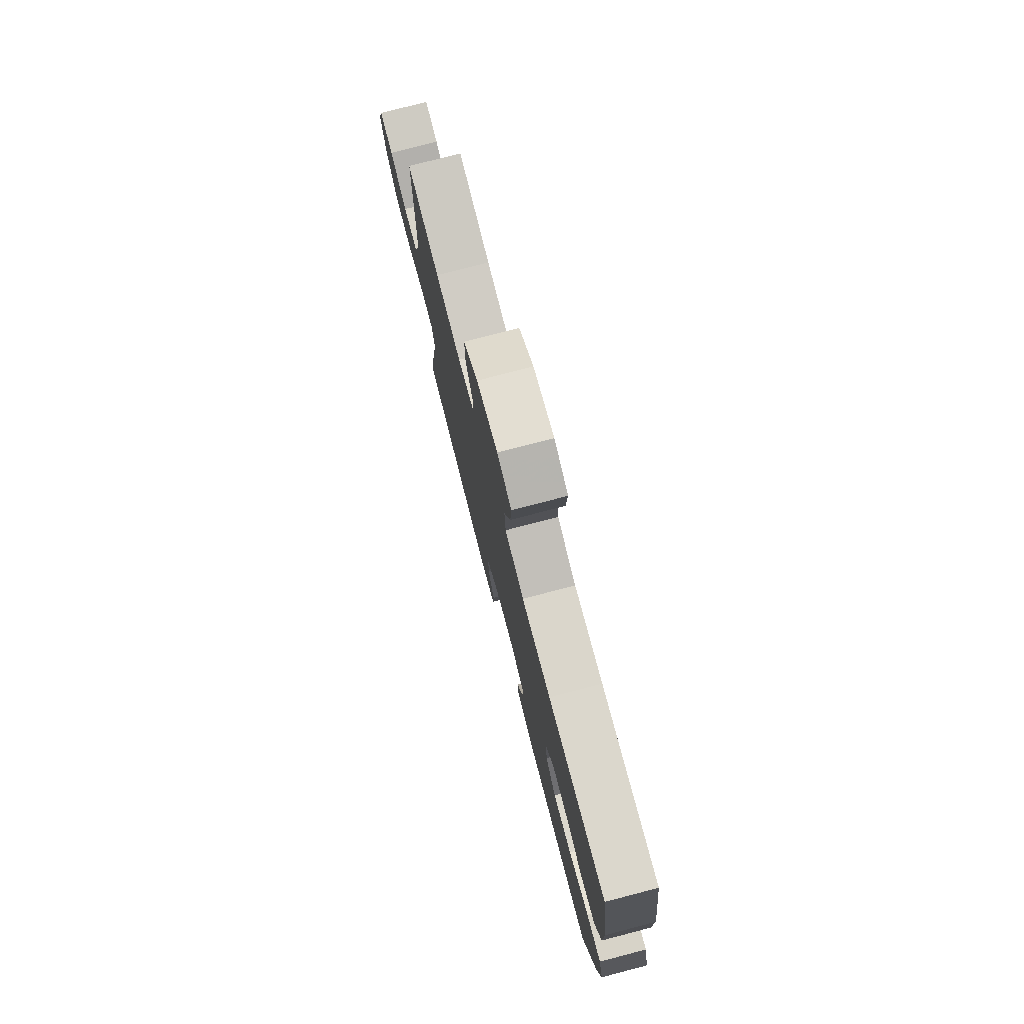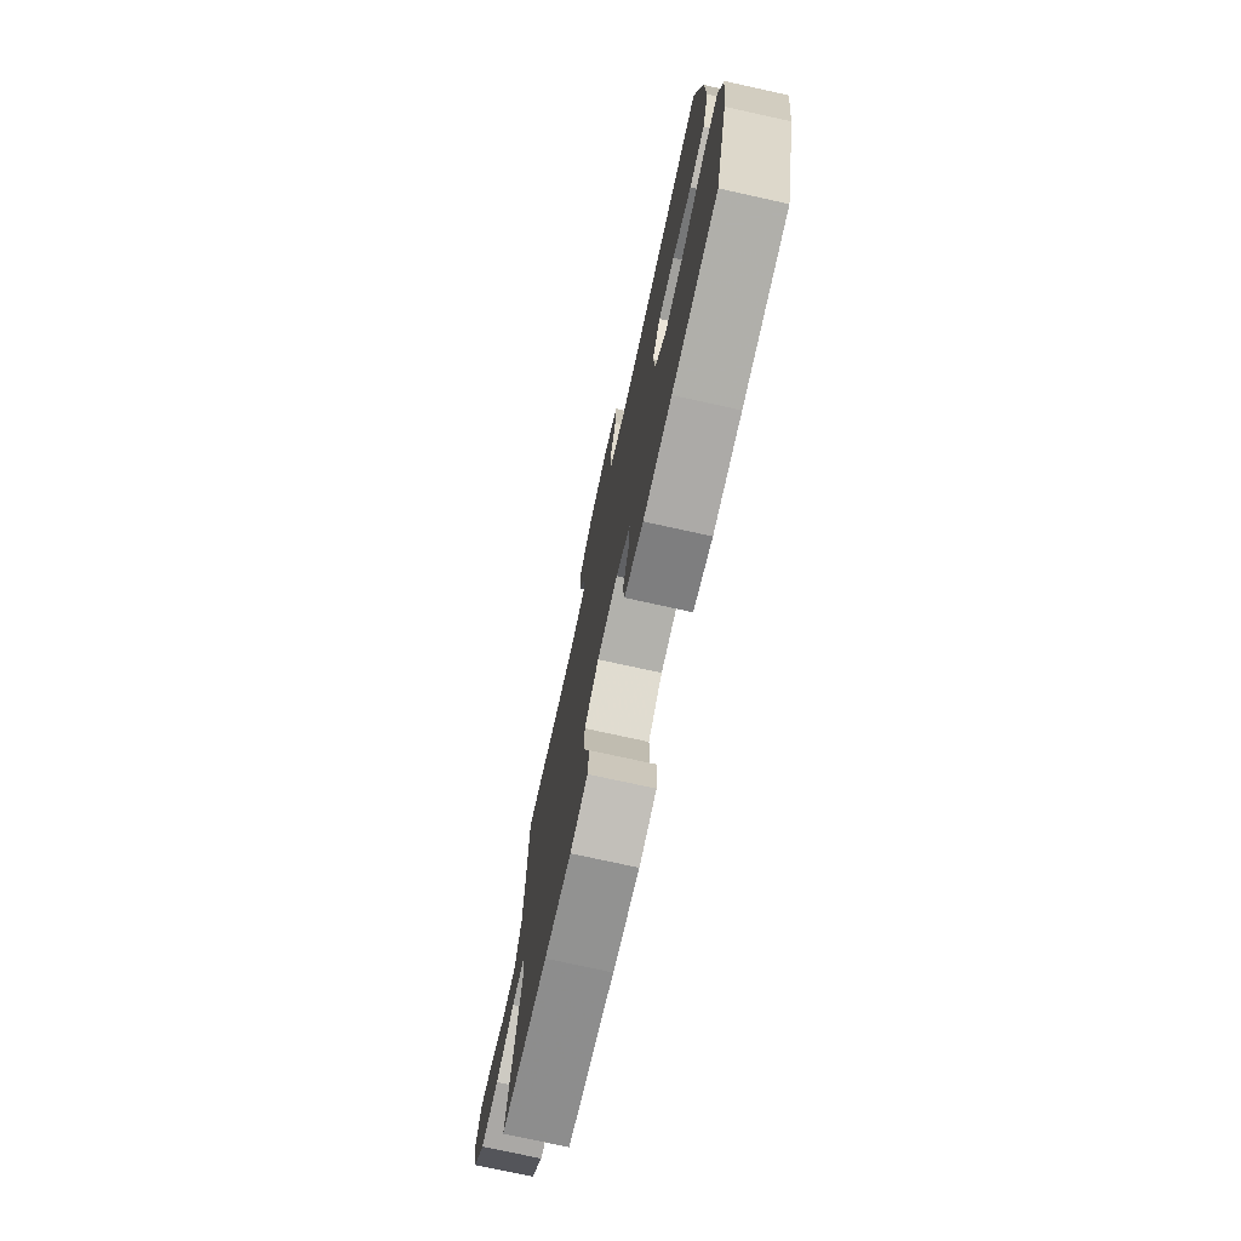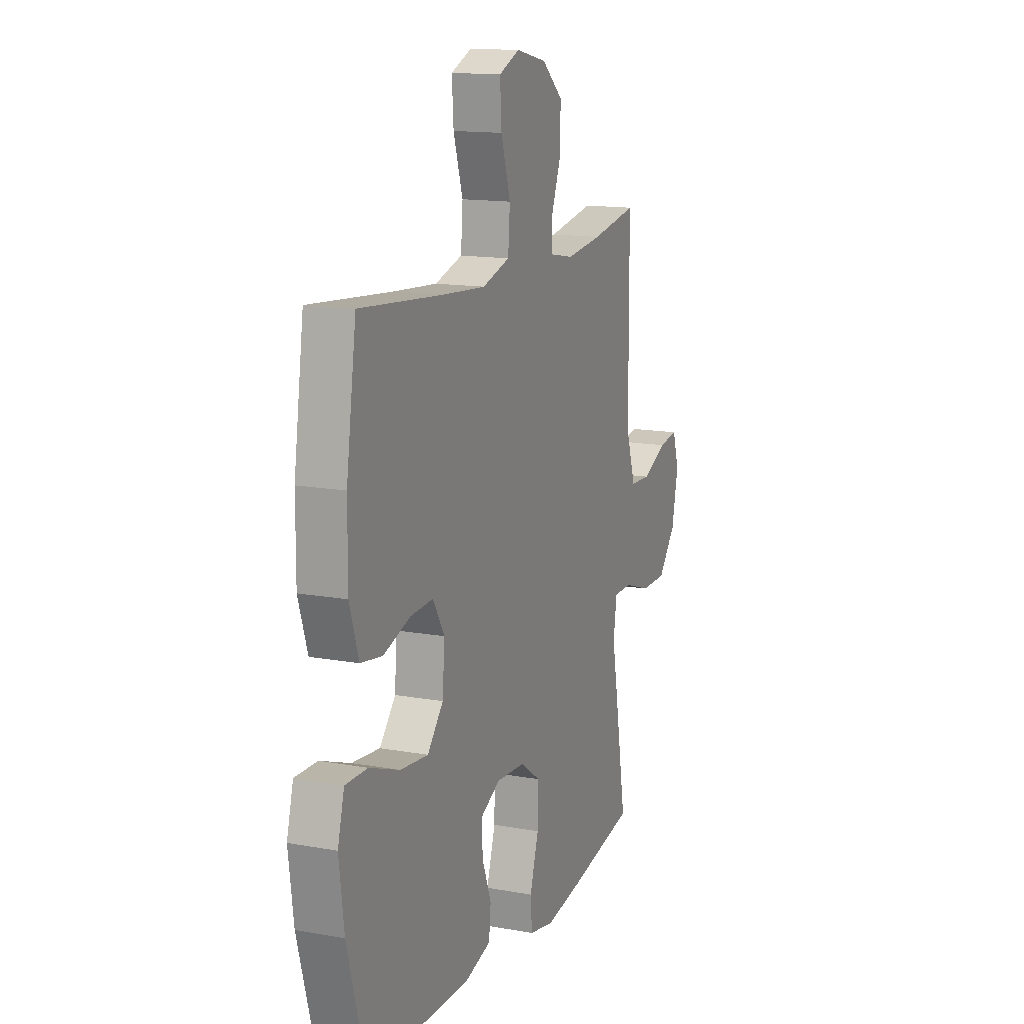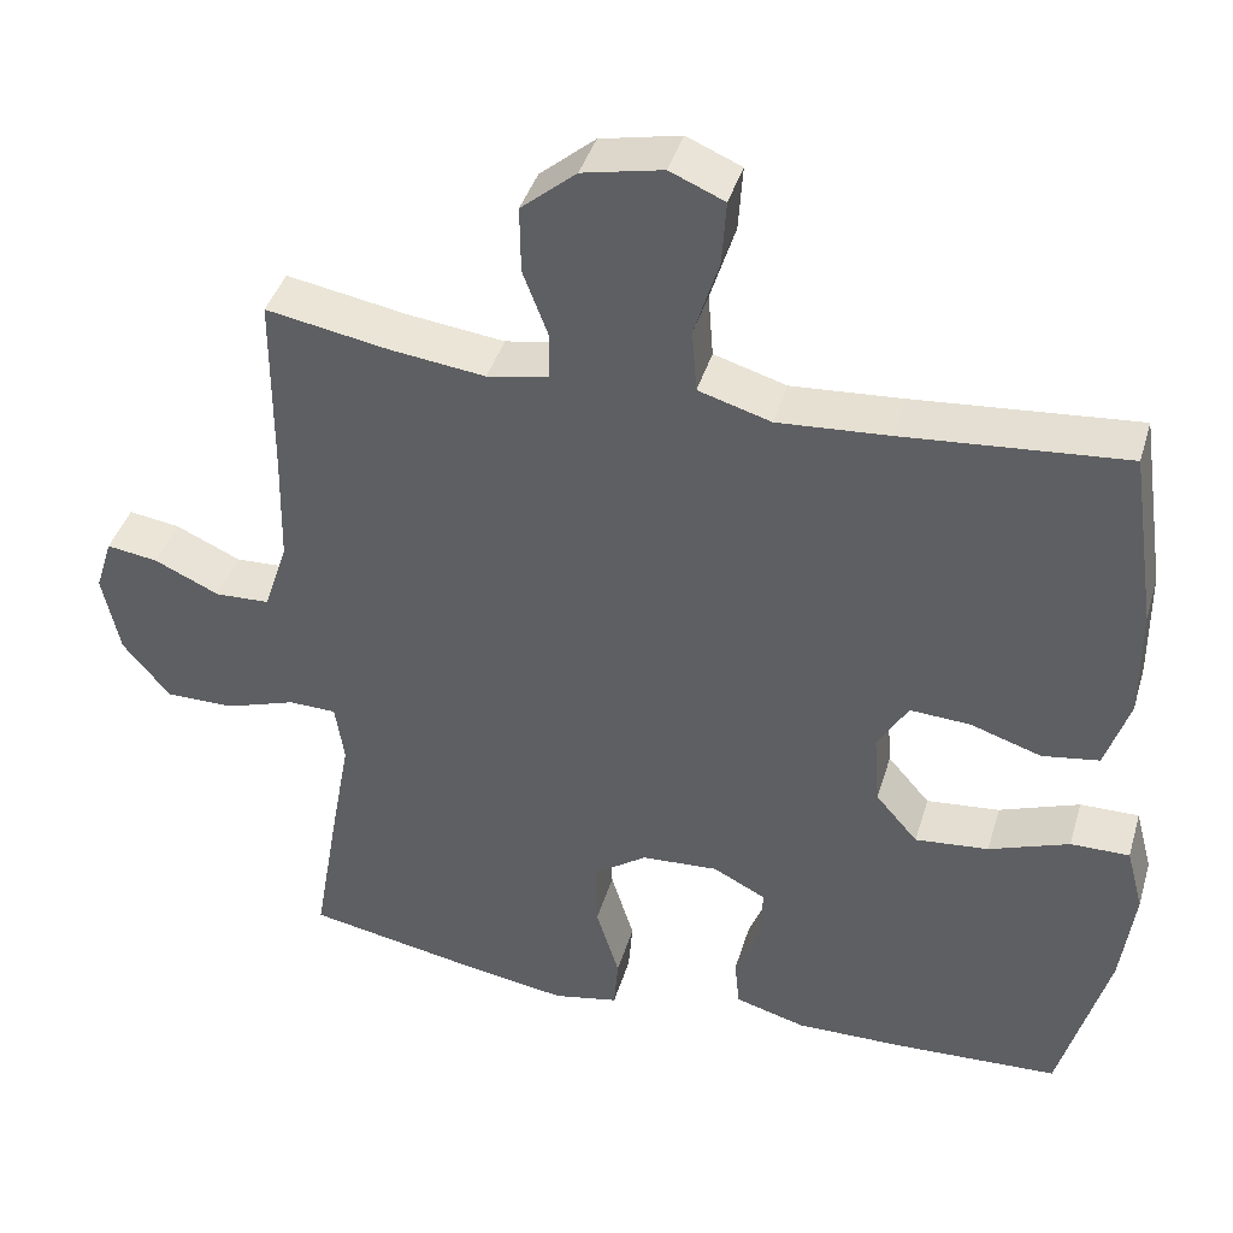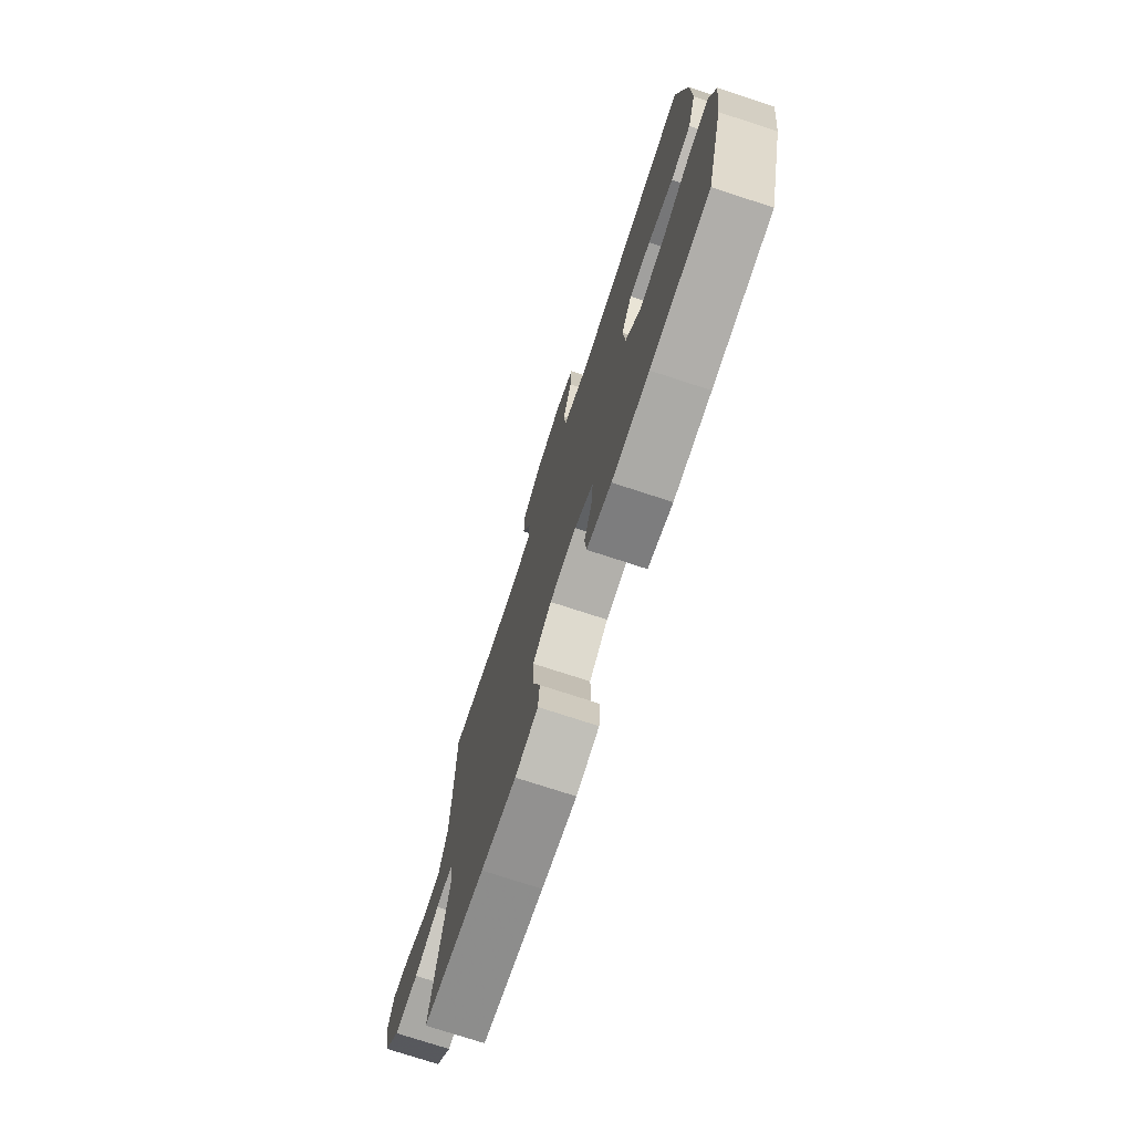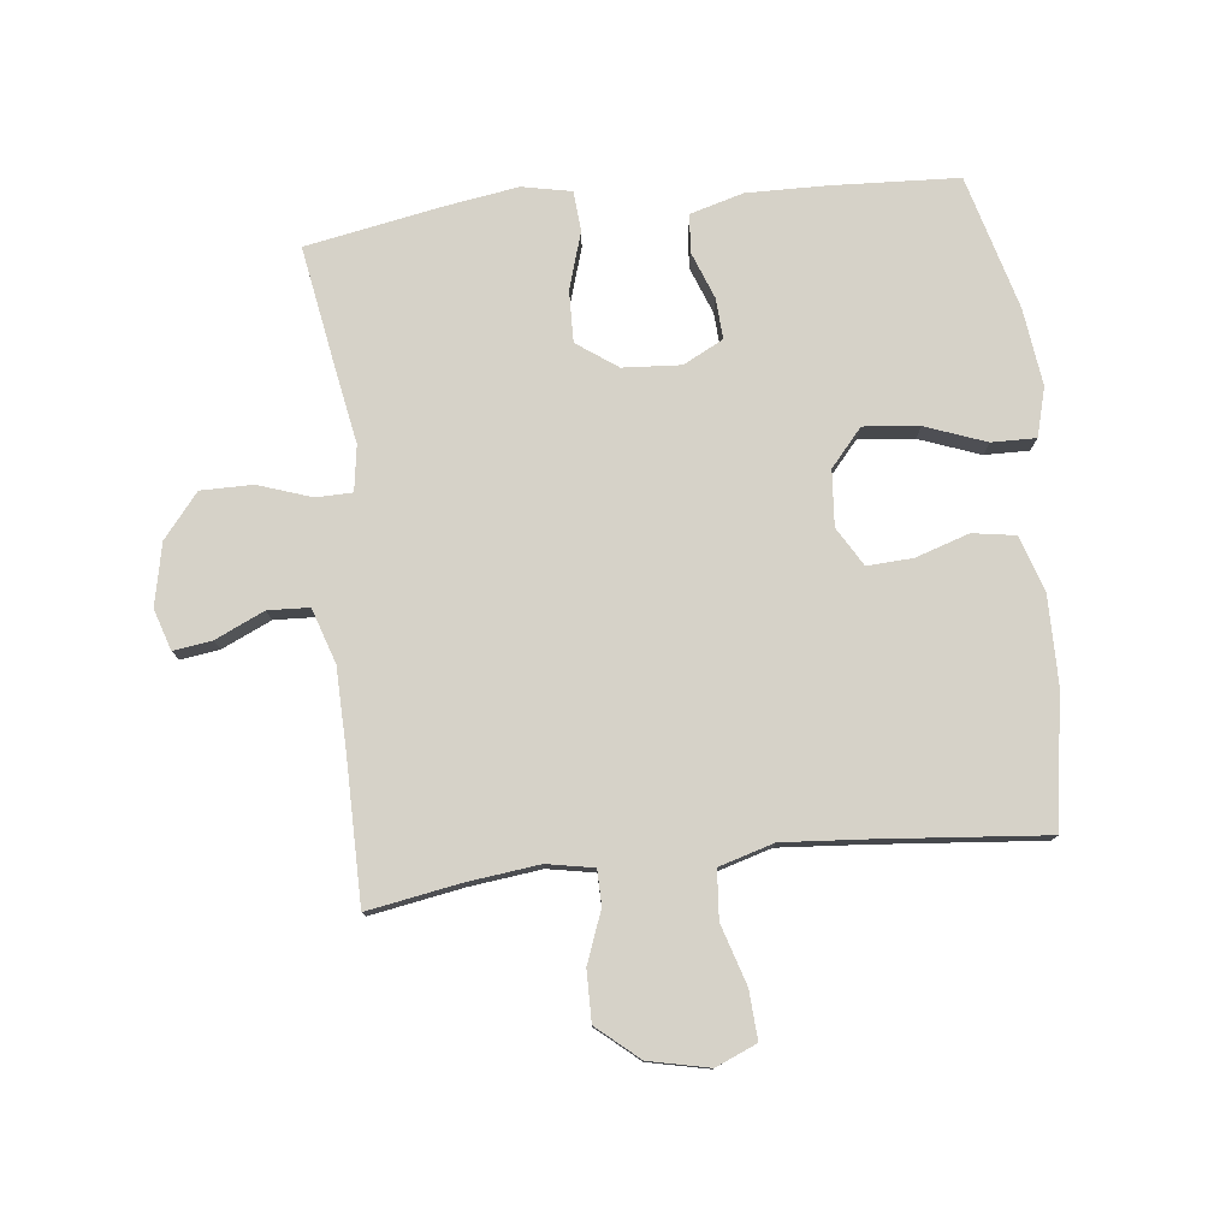
<metadata>
{"format":"obj","ext":"obj","renderer":"f3d","projection":"perspective","resolution":1024,"background":"white","views":[{"elev":77.8,"azim":75.4,"up":"+Z"},{"elev":-75.2,"azim":77.6,"up":"+Z"},{"elev":14.3,"azim":111.7,"up":"+Z"},{"elev":41.1,"azim":16.2,"up":"+Z"},{"elev":-74.9,"azim":71.9,"up":"+Z"},{"elev":78.4,"azim":-6.3,"up":"+Y"}]}
</metadata>
<code>
v 0.5 0.07 -0.5
v 0.297 0.07 -0.51
v 0.169 0.07 -0.512
v 0.084 0.07 -0.488
v 0.078 0.07 -0.428
v 0.107 0.07 -0.352
v 0.111 0.07 -0.287
v 0.047 0.07 -0.254
v -0.046 0.07 -0.26
v -0.111 0.07 -0.306
v -0.109 0.07 -0.388
v -0.081 0.07 -0.479
v -0.086 0.07 -0.543
v -0.165 0.07 -0.559
v -0.286 0.07 -0.54
v -0.5 0.07 -0.5
v -0.466 0.07 -0.301
v -0.445 0.07 -0.186
v -0.456 0.07 -0.113
v -0.514 0.07 -0.112
v -0.6 0.07 -0.141
v -0.683 0.07 -0.141
v -0.74 0.07 -0.071
v -0.761 0.07 0.028
v -0.74 0.07 0.094
v -0.678 0.07 0.085
v -0.599 0.07 0.049
v -0.533 0.07 0.052
v -0.504 0.07 0.14
v -0.501 0.07 0.277
v -0.5 0.07 0.5
v -0.352 0.07 0.474
v -0.236 0.07 0.46
v -0.161 0.07 0.474
v -0.16 0.07 0.53
v -0.191 0.07 0.612
v -0.192 0.07 0.693
v -0.125 0.07 0.75
v -0.028 0.07 0.771
v 0.038 0.07 0.743
v 0.033 0.07 0.665
v 0.003 0.07 0.569
v 0.009 0.07 0.492
v 0.097 0.07 0.466
v 0.231 0.07 0.476
v 0.5 0.07 0.5
v 0.532 0.07 0.284
v 0.533 0.07 0.148
v 0.504 0.07 0.058
v 0.435 0.07 0.047
v 0.349 0.07 0.075
v 0.276 0.07 0.079
v 0.239 0.07 0.017
v 0.246 0.07 -0.072
v 0.297 0.07 -0.131
v 0.386 0.07 -0.122
v 0.483 0.07 -0.086
v 0.554 0.07 -0.085
v 0.575 0.07 -0.163
v 0.559 0.07 -0.286
v 0.5 0 -0.5
v 0.297 0 -0.51
v 0.169 0 -0.512
v 0.084 0 -0.488
v 0.078 0 -0.428
v 0.107 0 -0.352
v 0.111 0 -0.287
v 0.047 0 -0.254
v -0.046 0 -0.26
v -0.111 0 -0.306
v -0.109 0 -0.388
v -0.081 0 -0.479
v -0.086 0 -0.543
v -0.165 0 -0.559
v -0.286 0 -0.54
v -0.5 0 -0.5
v -0.466 0 -0.301
v -0.445 0 -0.186
v -0.456 0 -0.113
v -0.514 0 -0.112
v -0.6 0 -0.141
v -0.683 0 -0.141
v -0.74 0 -0.071
v -0.761 0 0.028
v -0.74 0 0.094
v -0.678 0 0.085
v -0.599 0 0.049
v -0.533 0 0.052
v -0.504 0 0.14
v -0.501 0 0.277
v -0.5 0 0.5
v -0.352 0 0.474
v -0.236 0 0.46
v -0.161 0 0.474
v -0.16 0 0.53
v -0.191 0 0.612
v -0.192 0 0.693
v -0.125 0 0.75
v -0.028 0 0.771
v 0.038 0 0.743
v 0.033 0 0.665
v 0.003 0 0.569
v 0.009 0 0.492
v 0.097 0 0.466
v 0.231 0 0.476
v 0.5 0 0.5
v 0.532 0 0.284
v 0.533 0 0.148
v 0.504 0 0.058
v 0.435 0 0.047
v 0.349 0 0.075
v 0.276 0 0.079
v 0.239 0 0.017
v 0.246 0 -0.072
v 0.297 0 -0.131
v 0.386 0 -0.122
v 0.483 0 -0.086
v 0.554 0 -0.085
v 0.575 0 -0.163
v 0.559 0 -0.286
f 4 5 6
f 3 4 6
f 2 3 6
f 1 2 6
f 60 1 6
f 59 60 6
f 58 59 6
f 57 58 6
f 56 57 6
f 55 56 6 7
f 54 55 7 8
f 53 54 8 9
f 52 53 9 10
f 49 50 51
f 48 49 51
f 47 48 51
f 46 47 51
f 45 46 51
f 44 45 51 52
f 43 44 52 10
f 40 41 42
f 39 40 42
f 38 39 42
f 37 38 42
f 36 37 42
f 35 36 42
f 42 43 10
f 35 42 10
f 34 35 10
f 30 31 32
f 29 30 32 33
f 34 10 11
f 33 34 11
f 29 33 11
f 28 29 11
f 25 26 27
f 24 25 27
f 23 24 27
f 22 23 27
f 21 22 27
f 20 21 27
f 19 20 27 28
f 16 17 18
f 15 16 18
f 14 15 18
f 13 14 18
f 12 13 18
f 11 12 18
f 11 18 19
f 11 19 28
f 66 65 64
f 66 64 63
f 66 63 62
f 66 62 61
f 66 61 120
f 66 120 119
f 66 119 118
f 66 118 117
f 66 117 116
f 67 66 116 115
f 68 67 115 114
f 69 68 114 113
f 70 69 113 112
f 111 110 109
f 111 109 108
f 111 108 107
f 111 107 106
f 111 106 105
f 112 111 105 104
f 70 112 104 103
f 102 101 100
f 102 100 99
f 102 99 98
f 102 98 97
f 102 97 96
f 102 96 95
f 70 103 102
f 70 102 95
f 70 95 94
f 92 91 90
f 93 92 90 89
f 71 70 94
f 71 94 93
f 71 93 89
f 71 89 88
f 87 86 85
f 87 85 84
f 87 84 83
f 87 83 82
f 87 82 81
f 87 81 80
f 88 87 80 79
f 78 77 76
f 78 76 75
f 78 75 74
f 78 74 73
f 78 73 72
f 78 72 71
f 79 78 71
f 88 79 71
f 1 61 62 2
f 2 62 63 3
f 3 63 64 4
f 4 64 65 5
f 5 65 66 6
f 6 66 67 7
f 7 67 68 8
f 8 68 69 9
f 9 69 70 10
f 10 70 71 11
f 11 71 72 12
f 12 72 73 13
f 13 73 74 14
f 14 74 75 15
f 15 75 76 16
f 16 76 77 17
f 17 77 78 18
f 18 78 79 19
f 19 79 80 20
f 20 80 81 21
f 21 81 82 22
f 22 82 83 23
f 23 83 84 24
f 24 84 85 25
f 25 85 86 26
f 26 86 87 27
f 27 87 88 28
f 28 88 89 29
f 29 89 90 30
f 30 90 91 31
f 31 91 92 32
f 32 92 93 33
f 33 93 94 34
f 34 94 95 35
f 35 95 96 36
f 36 96 97 37
f 37 97 98 38
f 38 98 99 39
f 39 99 100 40
f 40 100 101 41
f 41 101 102 42
f 42 102 103 43
f 43 103 104 44
f 44 104 105 45
f 45 105 106 46
f 46 106 107 47
f 47 107 108 48
f 48 108 109 49
f 49 109 110 50
f 50 110 111 51
f 51 111 112 52
f 52 112 113 53
f 53 113 114 54
f 54 114 115 55
f 55 115 116 56
f 56 116 117 57
f 57 117 118 58
f 58 118 119 59
f 59 119 120 60
f 60 120 61 1

</code>
